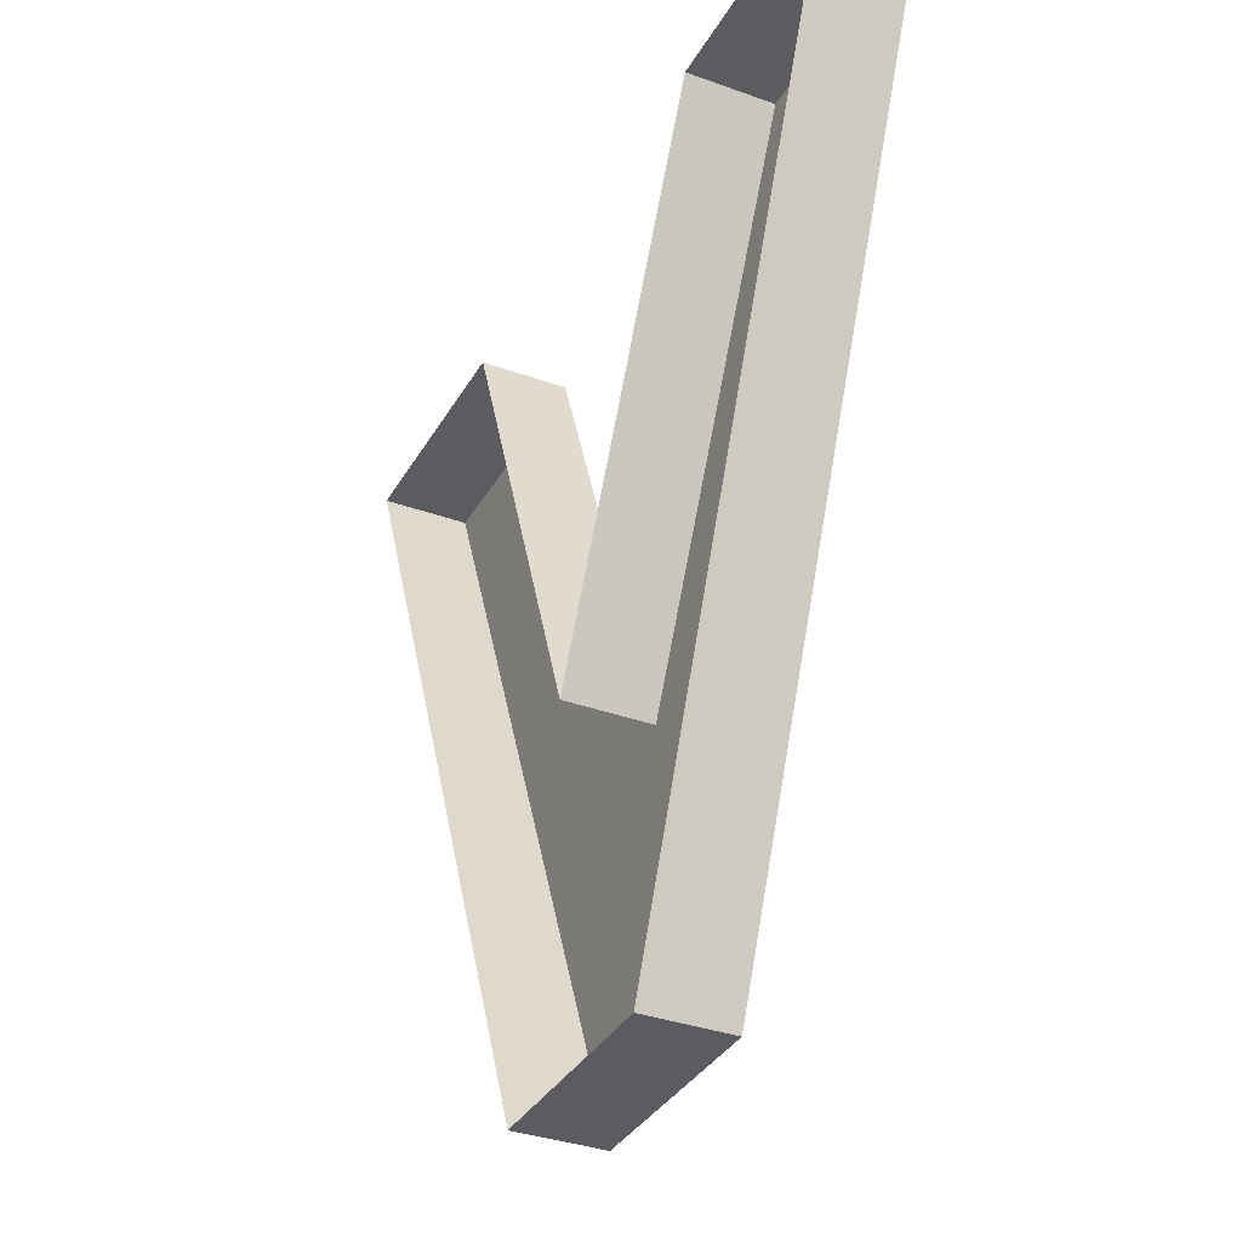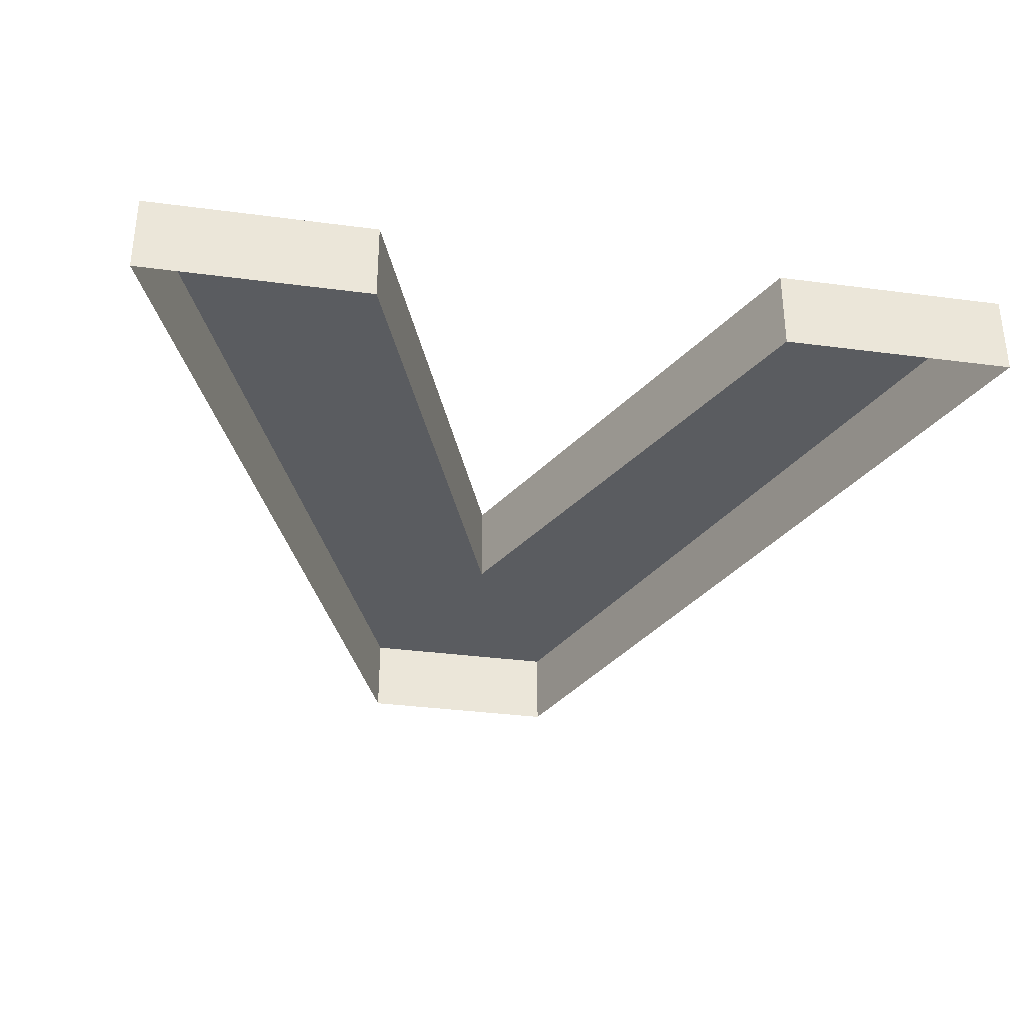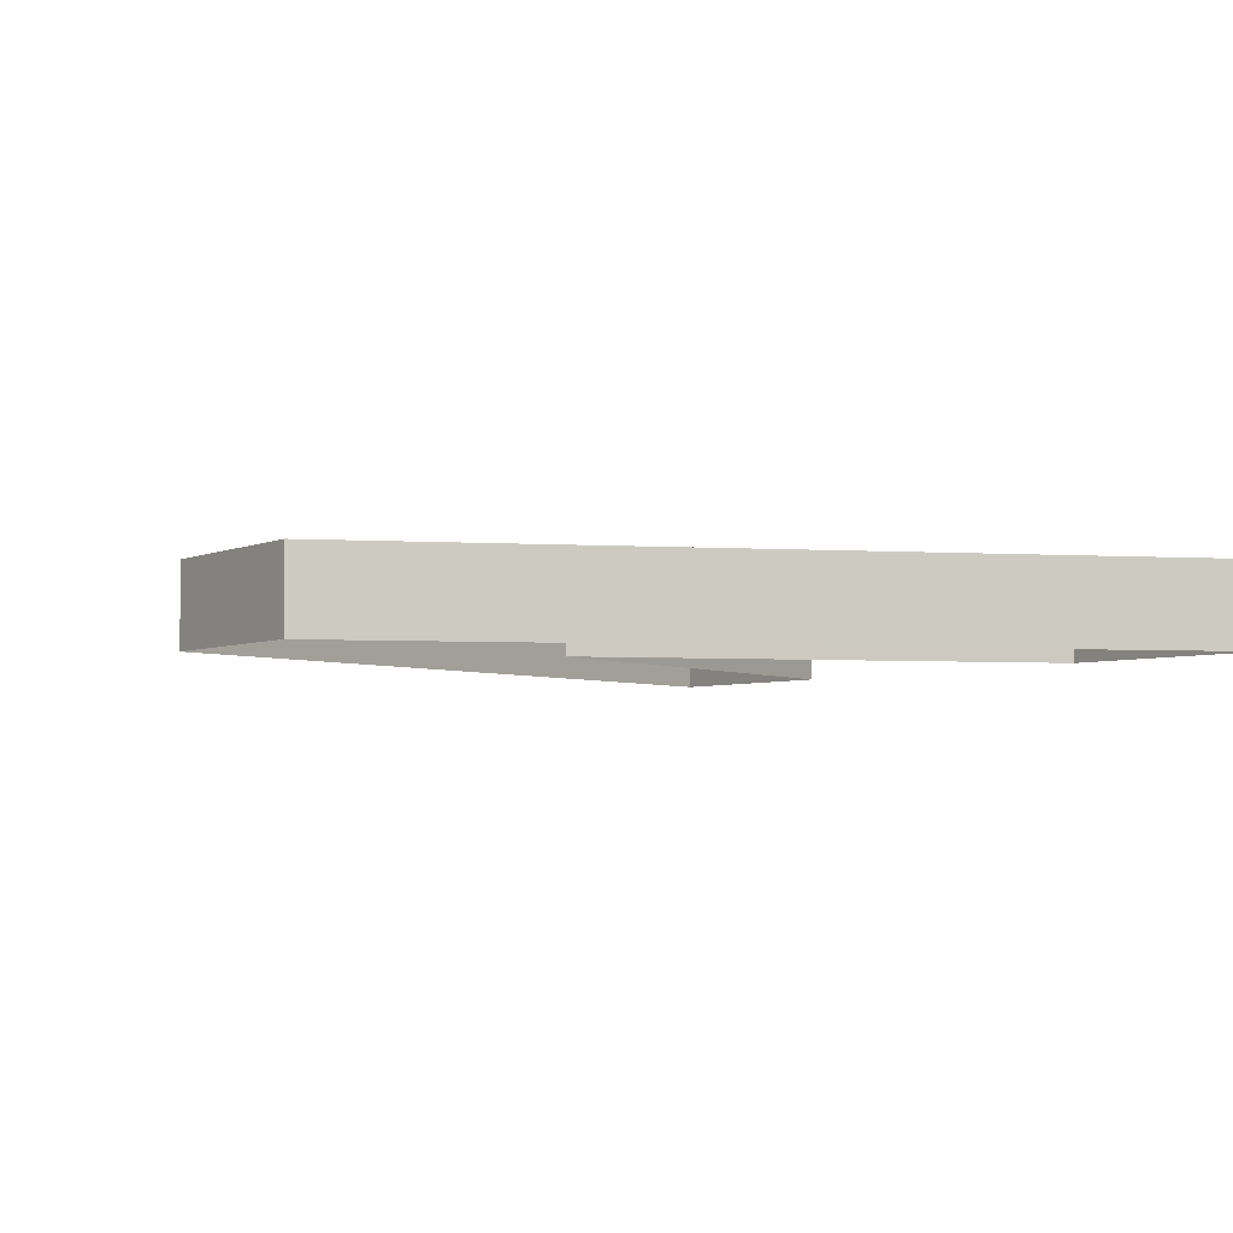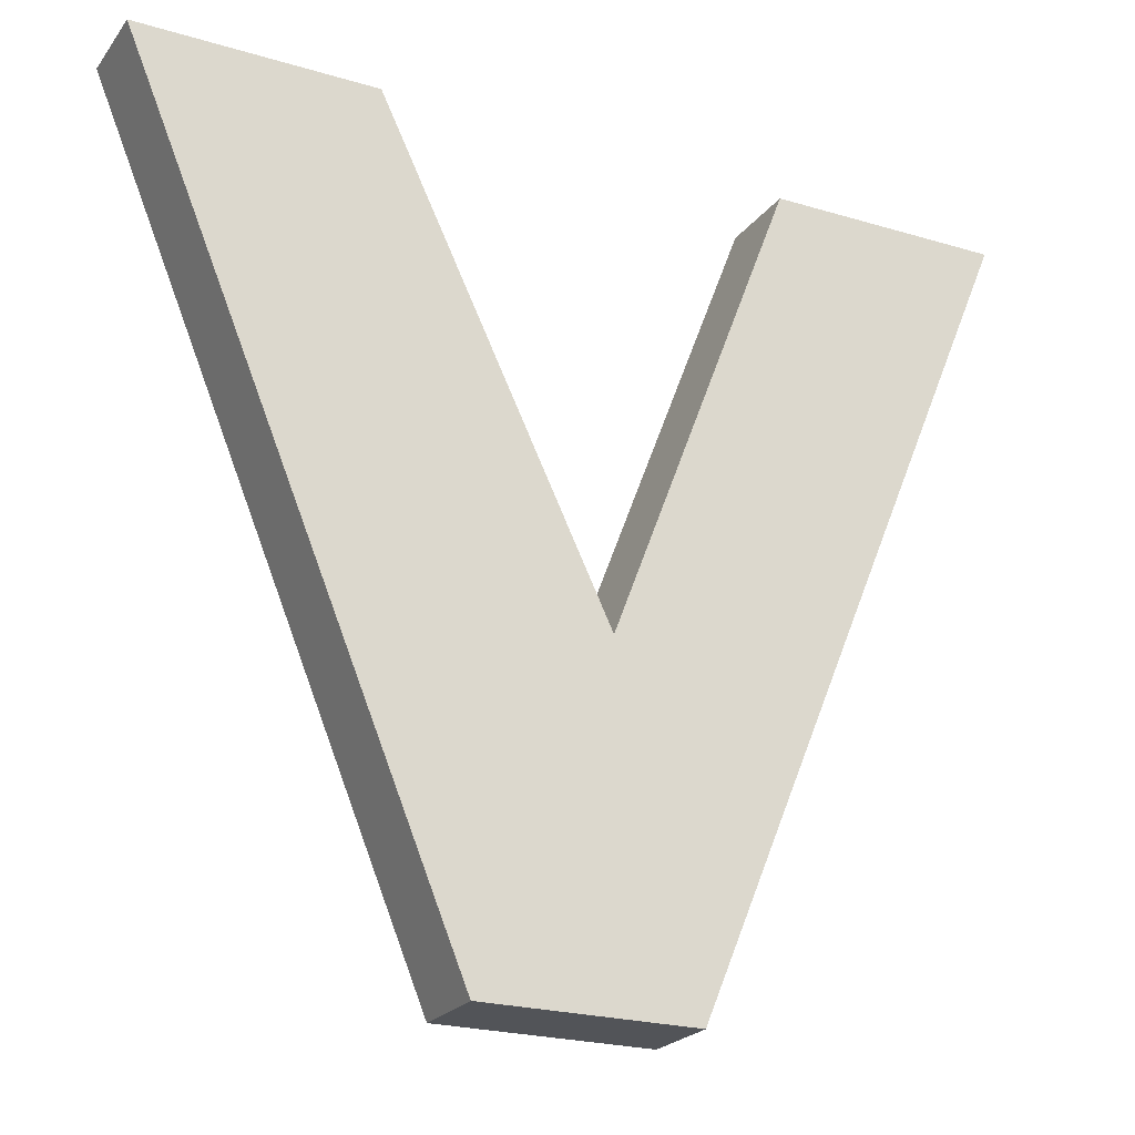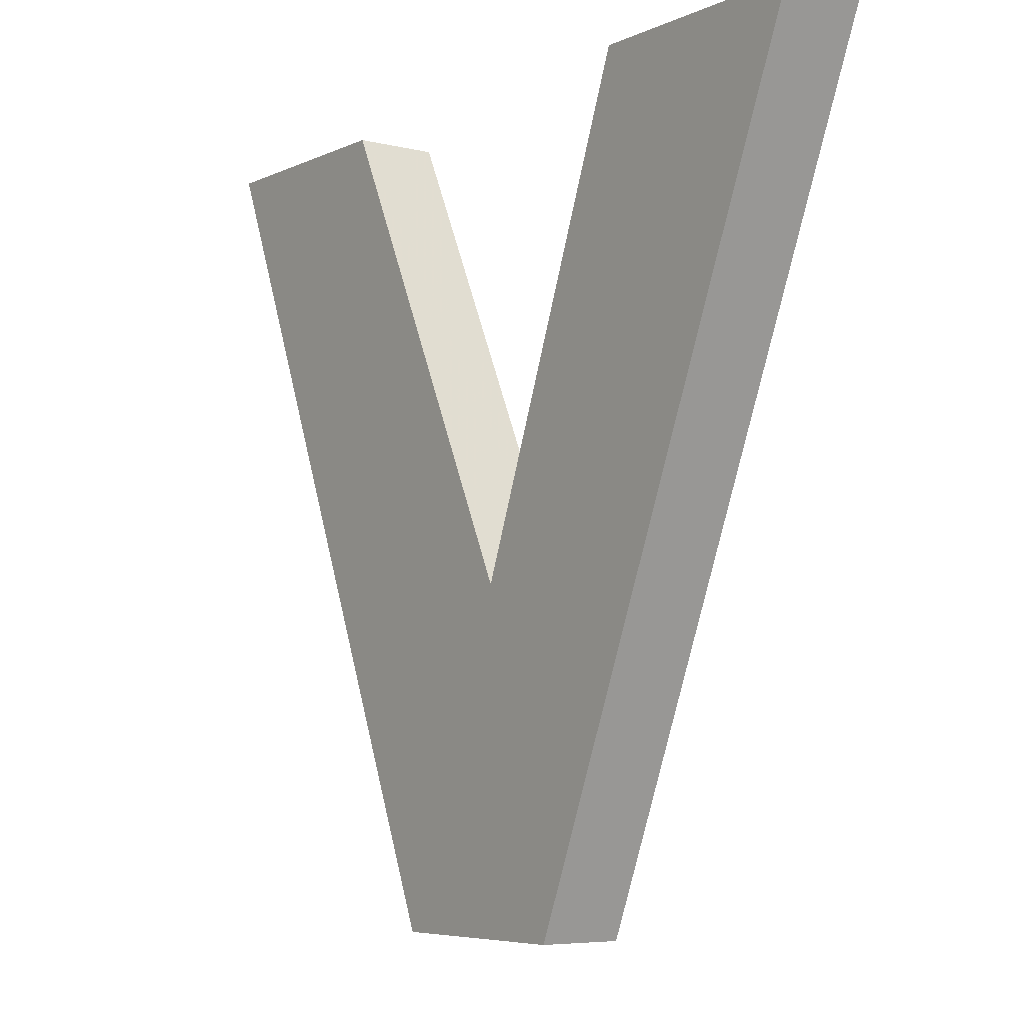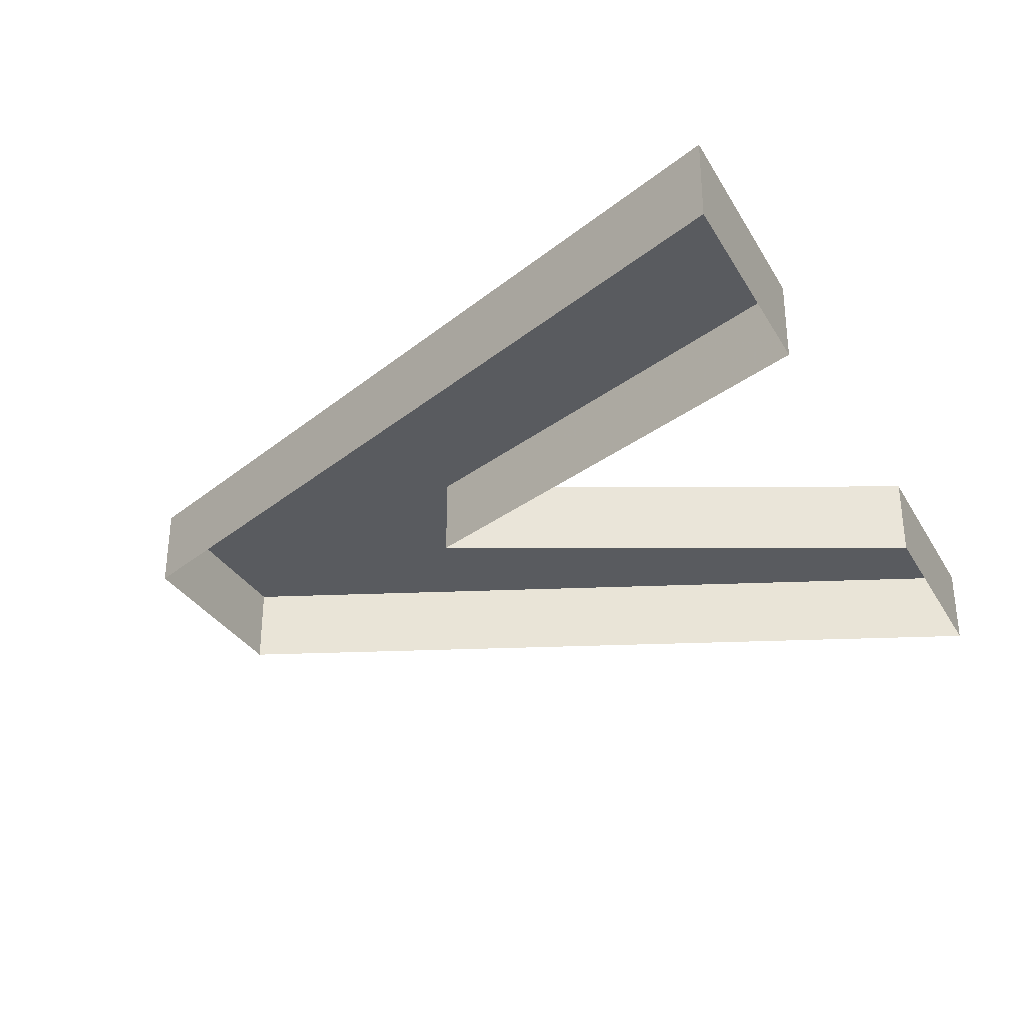
<metadata>
{"format":"obj","ext":"obj","renderer":"f3d","projection":"perspective","resolution":1024,"background":"white","views":[{"elev":-34.6,"azim":64.1,"up":"+Z"},{"elev":-34.4,"azim":-10.1,"up":"+Y"},{"elev":-4.2,"azim":-124.0,"up":"+Y"},{"elev":-23.0,"azim":153.0,"up":"+Z"},{"elev":-6.0,"azim":-126.3,"up":"+Z"},{"elev":-32.2,"azim":-64.3,"up":"+Y"}]}
</metadata>
<code>
o Text.121
v 2.16 0 61.75
v 2.078 0 61.75
v 2.223 0 61.58
v 2.16 0.02916 61.75
v 2.078 0.02916 61.75
v 2.223 0.02916 61.58
v 2.231 0.02916 61.55
v 2.384 0.02916 61.75
v 2.303 0.02916 61.75
v 2.303 0 61.75
v 2.384 0 61.75
v 2.268 0 61.47
v 2.195 0 61.47
v 2.268 0.02916 61.47
v 2.195 0.02916 61.47
f 2 1 4 5
f 1 3 6 4
f 5 4 6
f 5 6 7
f 6 8 7
f 9 8 6
f 3 10 9 6
f 10 11 8 9
f 11 12 14 8
f 12 13 15 14
f 5 7 14
f 5 14 15
f 7 8 14
f 13 2 5 15

</code>
